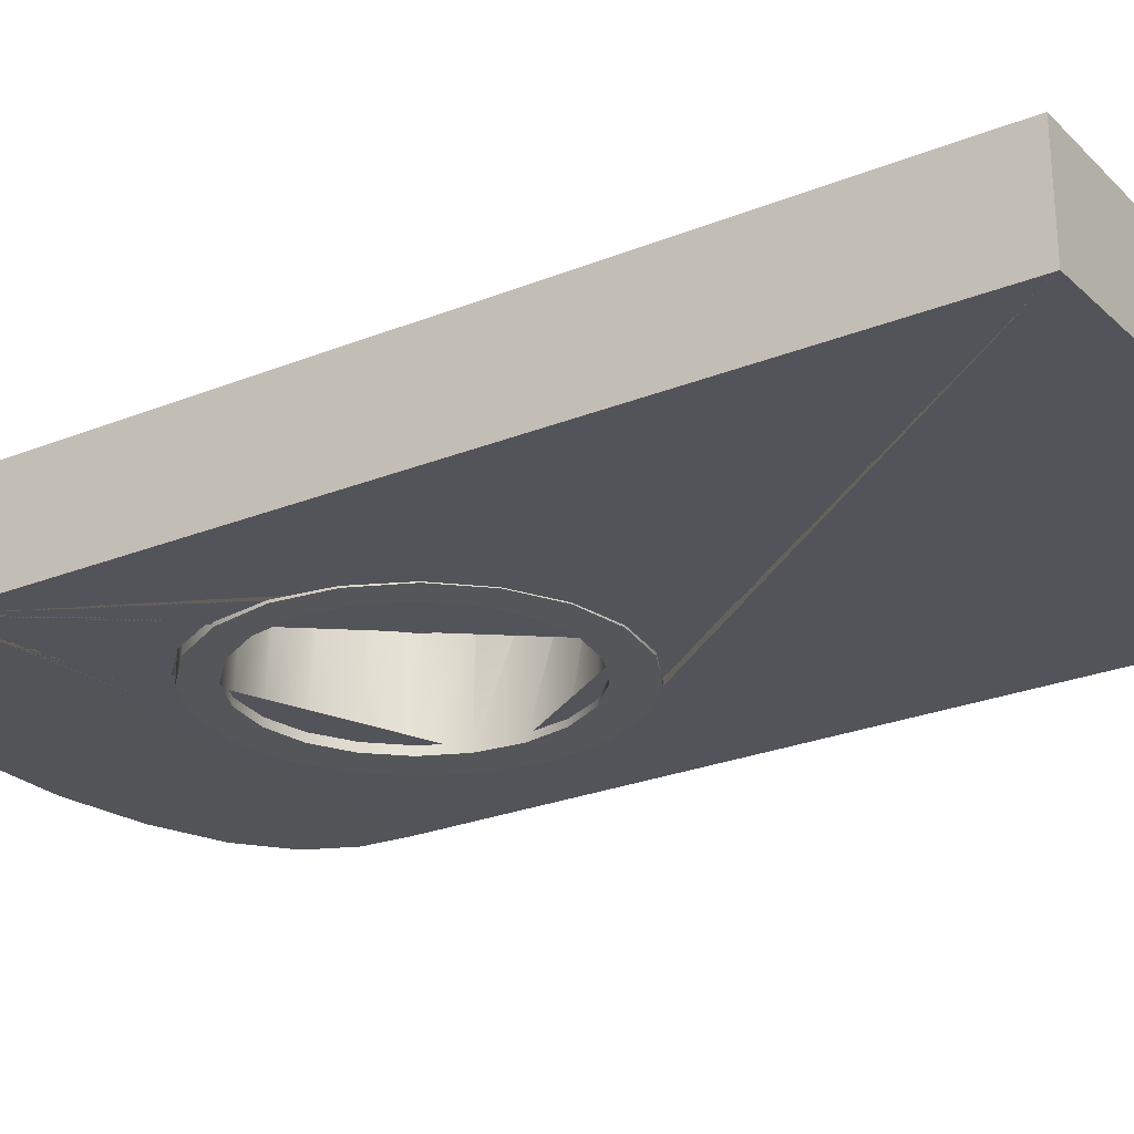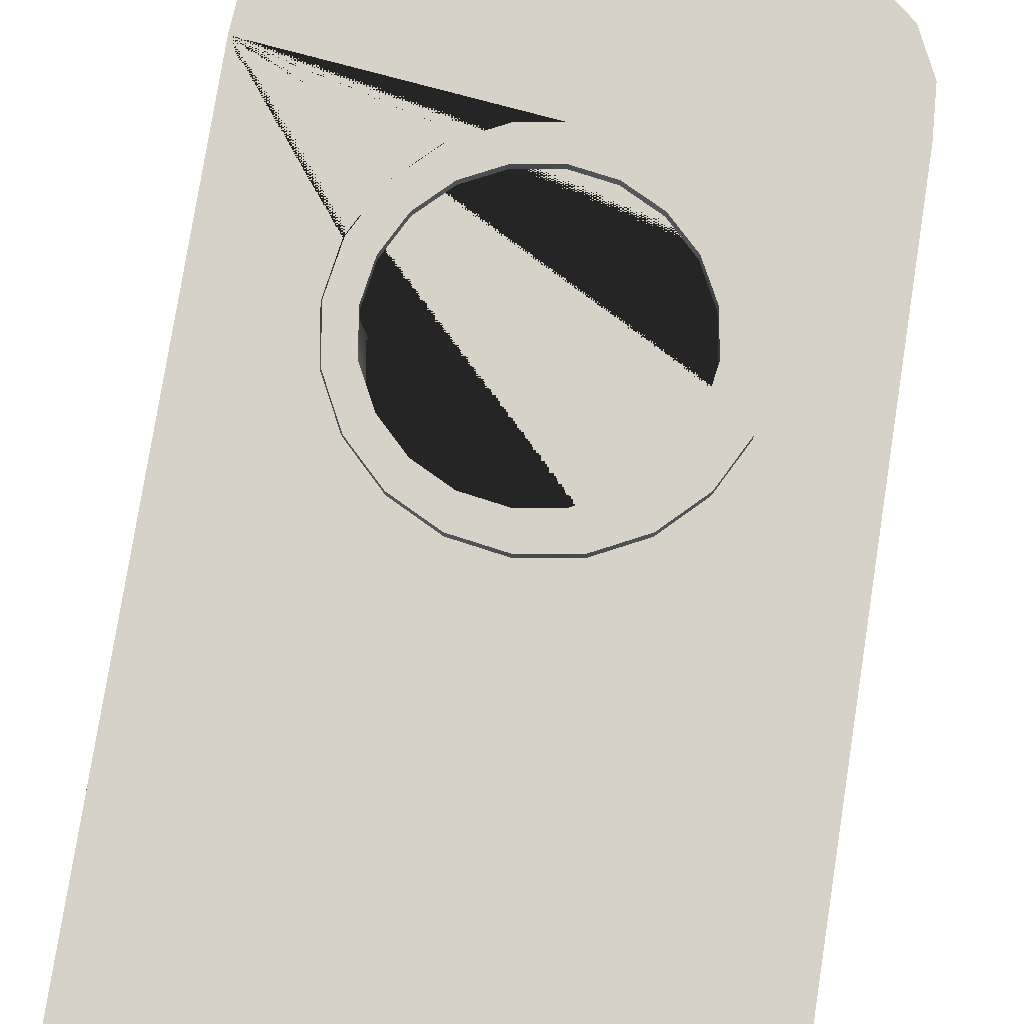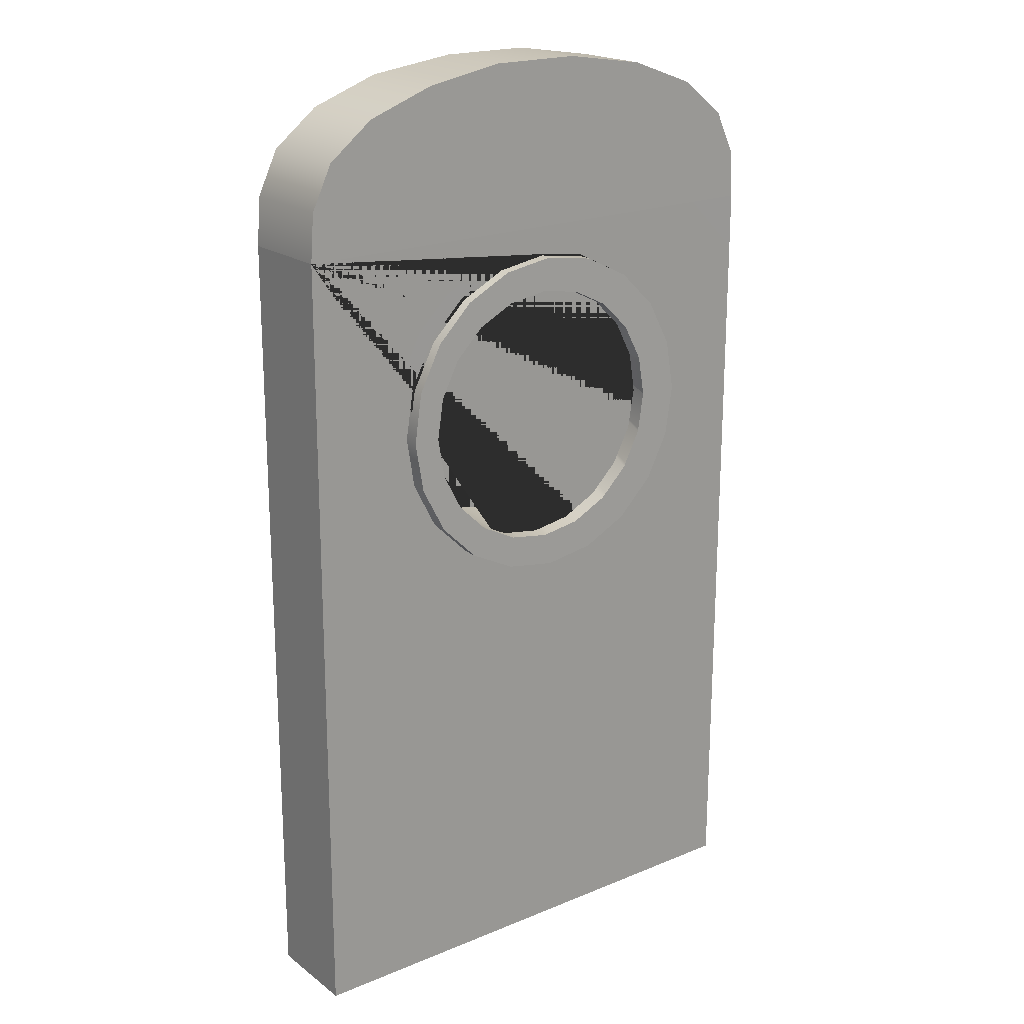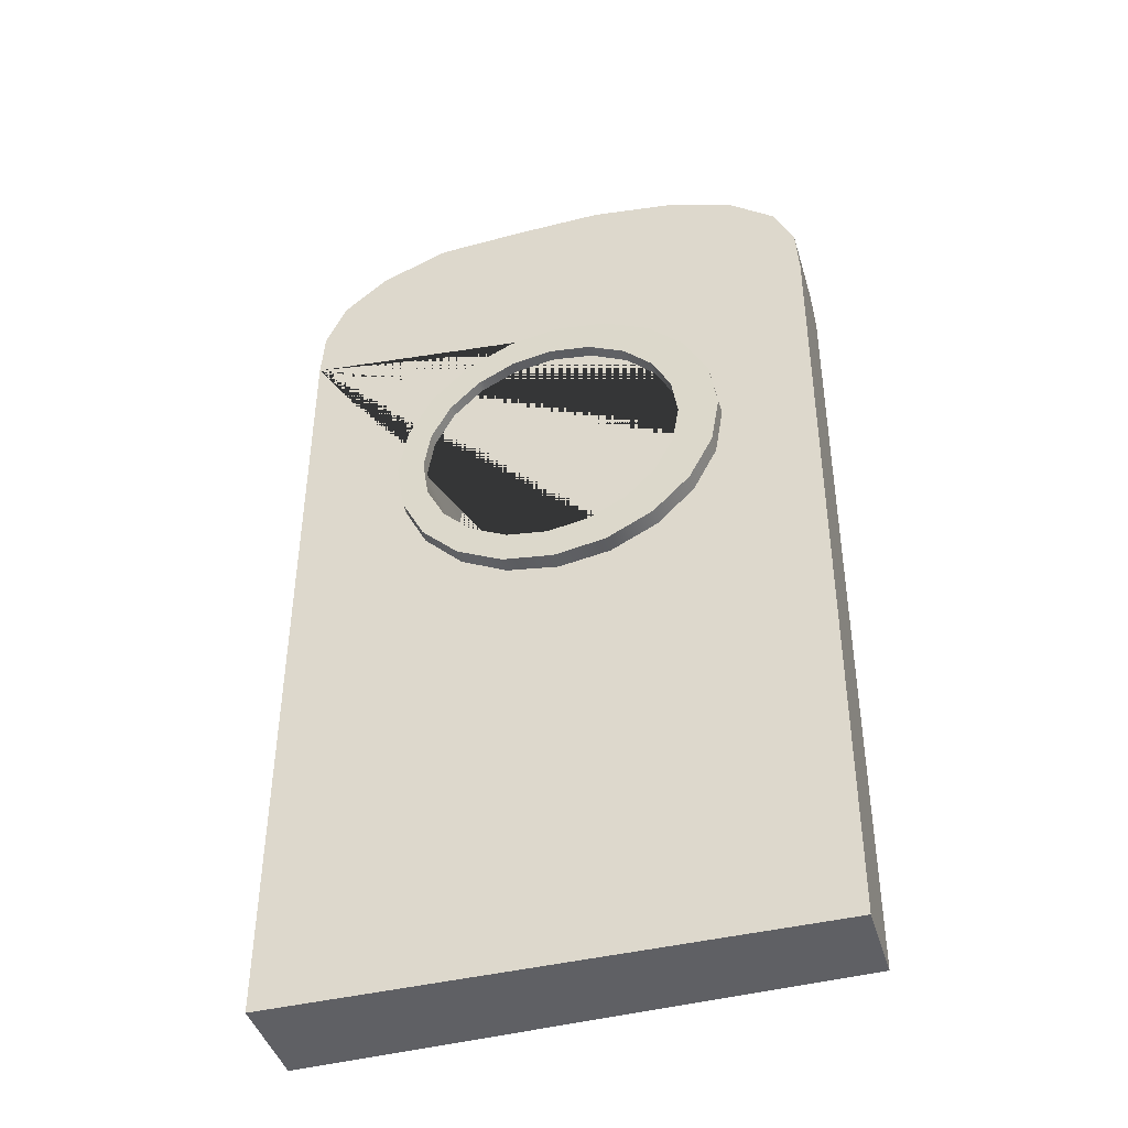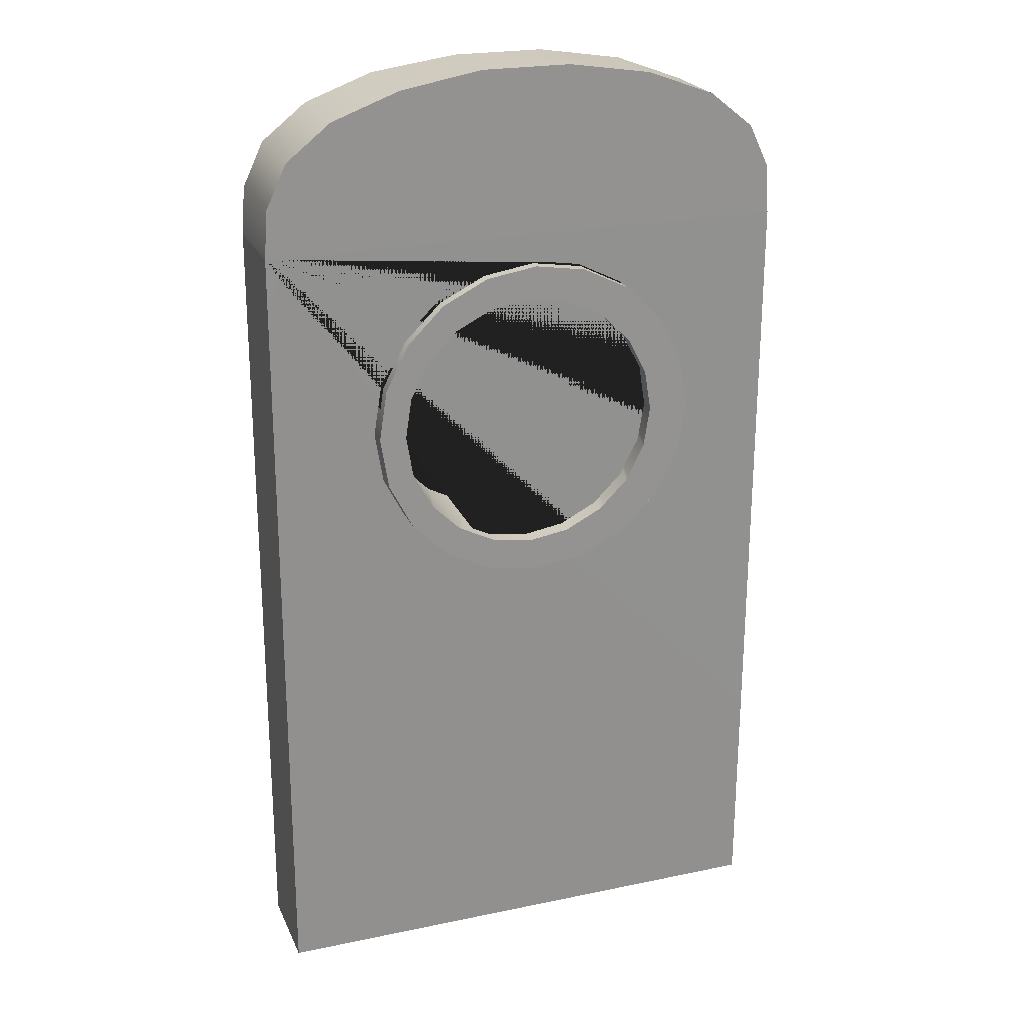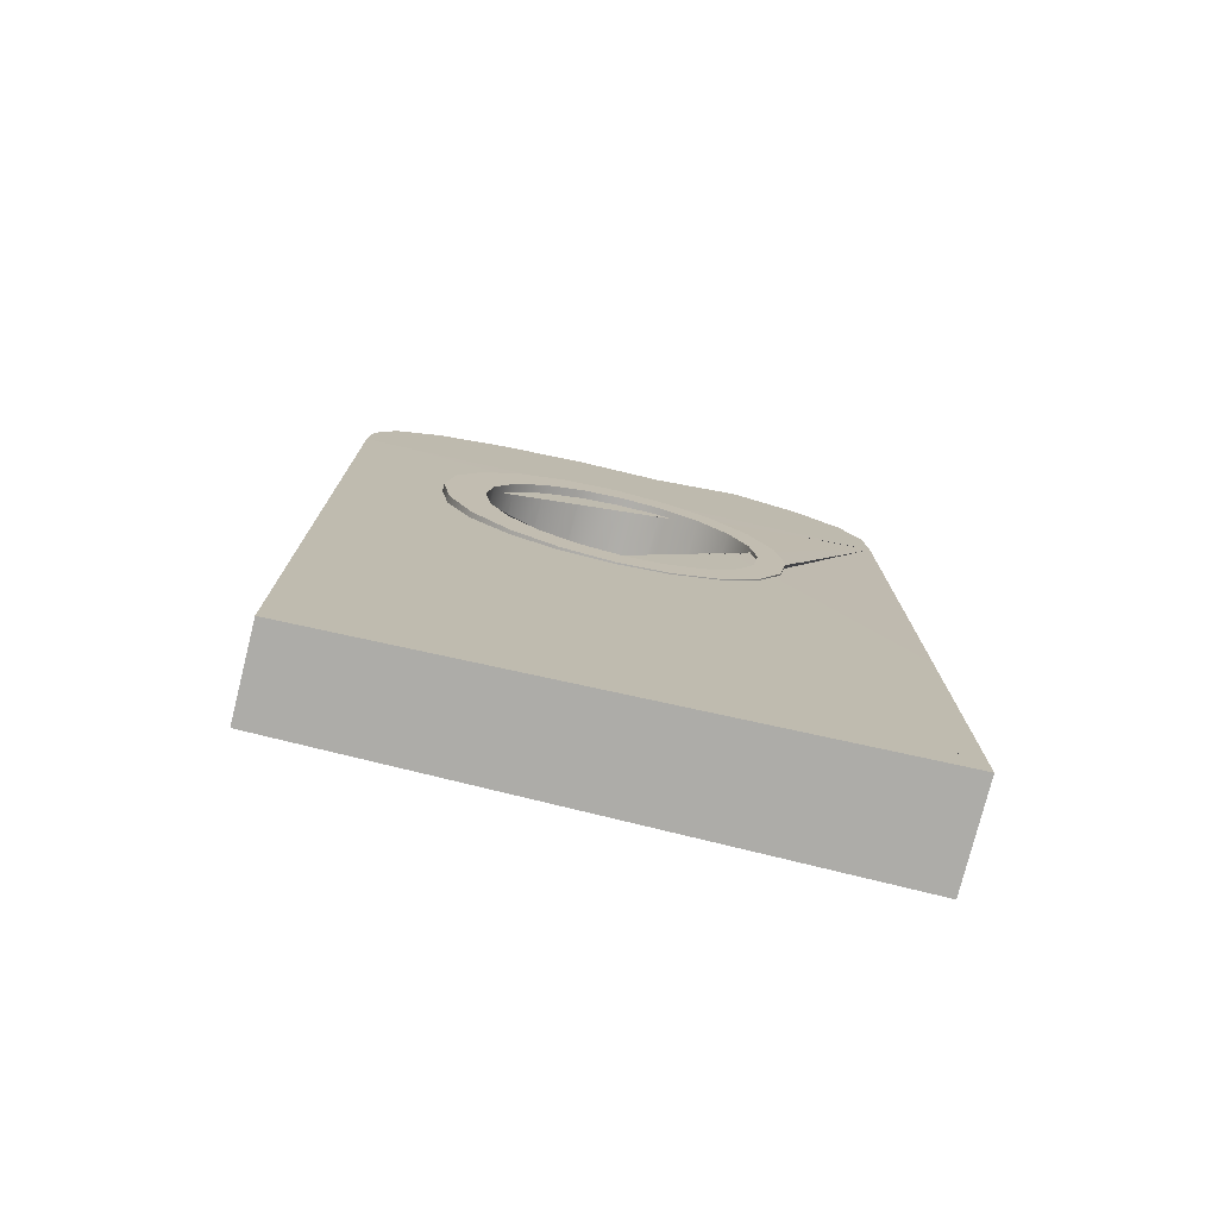
<metadata>
{"format":"obj","ext":"obj","renderer":"f3d","projection":"perspective","resolution":1024,"background":"white","views":[{"elev":-25.0,"azim":-56.8,"up":"+Z"},{"elev":78.5,"azim":8.8,"up":"+Z"},{"elev":20.7,"azim":-36.8,"up":"+Y"},{"elev":-42.8,"azim":16.4,"up":"+Y"},{"elev":23.8,"azim":-19.4,"up":"+Y"},{"elev":-77.2,"azim":166.1,"up":"+Y"}]}
</metadata>
<code>
g default
v -0.2089 0.2848 -0.8385
v -0.1914 0.282 -0.8383
v -0.1953 0.2701 -0.8381
v -0.1971 0.271 -0.8381
v -0.2089 0.2729 -0.8382
v -0.1682 0.2418 -0.8373
v -0.1552 0.246 -0.8373
v -0.1524 0.2287 -0.8369
v -0.1662 0.2287 -0.837
v -0.1758 0.1832 -0.7989
v -0.1632 0.1955 -0.799
v -0.1741 0.2034 -0.7993
v -0.1748 0.2022 -0.7992
v -0.1834 0.1937 -0.7991
v -0.225 0.2711 -0.8383
v -0.2229 0.2714 -0.8383
v -0.2111 0.2733 -0.8382
v -0.211 0.2731 -0.8009
v -0.2228 0.2713 -0.801
v -0.225 0.271 -0.801
v -0.1661 0.2285 -0.837
v -0.1682 0.2156 -0.8368
v -0.1684 0.2148 -0.8368
v -0.1683 0.2146 -0.7994
v -0.1682 0.2154 -0.7995
v -0.1661 0.2284 -0.7997
v -0.1632 0.2616 -0.8377
v -0.1683 0.2423 -0.8373
v -0.1741 0.2538 -0.8376
v -0.1756 0.274 -0.838
v -0.1834 0.2635 -0.8378
v -0.1846 0.2647 -0.8379
v -0.2263 0.2821 -0.8385
v -0.2262 0.2819 -0.8012
v -0.2087 0.2845 -0.8011
v -0.1553 0.2114 -0.8366
v -0.1523 0.2284 -0.7996
v -0.1552 0.2111 -0.7993
v -0.1747 0.2548 -0.8376
v -0.242 0.274 -0.8012
v -0.2359 0.2655 -0.8009
v -0.1913 0.2818 -0.8009
v -0.155 0.2457 -0.8
v -0.1971 0.2709 -0.8008
v -0.2088 0.2728 -0.8009
v -0.1755 0.2738 -0.8007
v -0.163 0.2613 -0.8003
v -0.1661 0.2285 -0.7997
v -0.1681 0.2415 -0.8
v -0.1845 0.2645 -0.8006
v -0.1952 0.2699 -0.8007
v -0.1682 0.2422 -0.8
v -0.174 0.2535 -0.8003
v -0.1746 0.2546 -0.8003
v -0.1833 0.2633 -0.8005
v -0.2546 0.2616 -0.801
v -0.2466 0.2558 -0.8008
v -0.2375 0.2647 -0.8009
v -0.1634 0.1958 -0.8363
v -0.2421 0.2742 -0.8385
v -0.1759 0.1835 -0.8362
v -0.1742 0.2036 -0.8366
v -0.1748 0.2023 -0.8366
v -0.2547 0.2619 -0.8383
v -0.1916 0.1753 -0.7988
v -0.1848 0.1924 -0.7991
v -0.1954 0.1871 -0.7991
v -0.2376 0.2648 -0.8383
v -0.2359 0.2657 -0.8383
v -0.2627 0.246 -0.8007
v -0.2536 0.2431 -0.8006
v -0.2475 0.2549 -0.8008
v -0.1917 0.1756 -0.8361
v -0.2628 0.2463 -0.8381
v -0.2091 0.1726 -0.7989
v -0.1974 0.1861 -0.7991
v -0.209 0.1843 -0.7991
v -0.2655 0.2287 -0.8004
v -0.2562 0.2287 -0.8004
v -0.254 0.2424 -0.8006
v -0.1835 0.1938 -0.8364
v -0.1848 0.1925 -0.8364
v -0.2092 0.1729 -0.8362
v -0.2656 0.229 -0.8377
v -0.2476 0.255 -0.8381
v -0.2466 0.256 -0.8381
v -0.2541 0.215 -0.8374
v -0.2563 0.2288 -0.8377
v -0.2562 0.2287 -0.8003
v -0.2541 0.2149 -0.8001
v -0.2266 0.1754 -0.7991
v -0.2113 0.1839 -0.7991
v -0.2231 0.1858 -0.7993
v -0.2267 0.1757 -0.8364
v -0.2629 0.2117 -0.8374
v -0.2628 0.2114 -0.8001
v -0.2424 0.1837 -0.8367
v -0.2423 0.1834 -0.7993
v -0.2549 0.1961 -0.837
v -0.2548 0.1958 -0.7997
v -0.2252 0.1862 -0.7993
v -0.2361 0.1917 -0.7995
v -0.2468 0.2015 -0.7997
v -0.2477 0.2024 -0.7998
v -0.2538 0.2143 -0.8
v -0.2378 0.1925 -0.7995
v -0.1955 0.1872 -0.8364
v -0.1974 0.1862 -0.8364
v -0.2536 0.2433 -0.8379
v -0.254 0.2426 -0.8379
v -0.2092 0.1844 -0.8364
v -0.2563 0.229 -0.8377
v -0.2113 0.1841 -0.8365
v -0.2233 0.186 -0.8366
v -0.2253 0.1863 -0.8366
v -0.2363 0.1919 -0.8368
v -0.2539 0.2146 -0.8374
v -0.2478 0.2026 -0.8371
v -0.247 0.2018 -0.8371
v -0.2378 0.1927 -0.8368
g polySurface277 polySurface254
f 1 2 3 4 5
f 6 7 8 9
f 10 11 12 13 14
f 15 16 17 18 19 20
f 21 22 23 24 25 26
f 27 7 6 28 29
f 2 30 31 32 3
f 1 33 34 35
f 36 8 37 38
f 30 27 29 39 31
f 34 40 41 20 19
f 2 1 35 42
f 11 38 25 24 12
f 8 7 43 37
f 17 5 4 44 45 18
f 30 2 42 46
f 7 27 47 43
f 27 30 46 47
f 48 37 43 49
f 35 34 19 18 45
f 4 3 32 50 51 44
f 38 37 48 26 25
f 39 29 28 52 53 54
f 32 31 39 54 55 50
f 28 6 9 21 26 48 49 52
f 42 35 45 44 51
f 43 47 53 52 49
f 46 42 51 50 55
f 47 46 55 54 53
f 40 56 57 58 41
f 59 36 38 11
f 33 60 40 34
f 8 36 22 21 9
f 33 1 5 17 16
f 61 59 11 10
f 23 62 63 13 12 24
f 60 64 56 40
f 65 10 14 66 67
f 68 69 15 20 41 58
f 56 70 71 72 57
f 36 59 62 23 22
f 73 61 10 65
f 60 33 16 15 69
f 64 74 70 56
f 75 65 67 76 77
f 70 78 79 80 71
f 63 81 82 66 14 13
f 83 73 65 75
f 74 84 78 70
f 85 86 68 58 57 72
f 59 61 81 63 62
f 87 88 89 90
f 64 60 69 68 86
f 91 75 77 92 93
f 94 83 75 91
f 84 95 96 78
f 97 94 91 98
f 95 99 100 96
f 98 91 93 101 102
f 99 97 98 100
f 96 100 103 104 105
f 100 98 102 106 103
f 82 107 108 76 67 66
f 61 73 107 82 81
f 74 64 86 85 109
f 110 109 85 72 71 80
f 78 96 105 90 89 79
f 73 83 111 108 107
f 84 74 109 110 112
f 108 111 113 92 77 76
f 88 112 110 80 79 89
f 83 94 114 113 111
f 113 114 115 101 93 92
f 94 97 116 115 114
f 99 95 117 118 119
f 97 99 119 120 116
f 118 117 87 90 105 104
f 115 116 120 106 102 101
f 120 119 118 104 103 106
f 95 84 112 88 87 117
g default
v -0.1219 0.3105 -0.8336
v -0.1287 0.3254 -0.8056
v -0.1218 0.3106 -0.8055
v -0.1288 0.3252 -0.8337
v -0.167 0.346 -0.8341
v -0.1955 0.3508 -0.8061
v -0.1669 0.3462 -0.806
v -0.1955 0.3506 -0.8345
v -0.1439 0.3376 -0.8058
v -0.3011 0.295 -0.8045
v -0.1208 0.2944 -0.8055
v -0.2261 0.3506 -0.8348
v -0.2546 0.3465 -0.804
v -0.226 0.3509 -0.8064
v -0.3012 0.2947 -0.8377
v -0.1439 0.3374 -0.8339
v -0.1209 0.2942 -0.8336
v -0.2547 0.3462 -0.8372
v -0.1216 0.02304 -0.8048
v -0.2777 0.338 -0.8042
v -0.2929 0.326 -0.8044
v -0.2999 0.3112 -0.8045
v -0.2778 0.3377 -0.8374
v -0.2999 0.3109 -0.8377
v -0.293 0.3257 -0.8376
v -0.1217 0.02282 -0.8332
v -0.3019 0.02359 -0.8046
v -0.302 0.02329 -0.8378
v -0.1763 0.2748 -0.8349
v -0.1639 0.2624 -0.8346
v -0.1638 0.2622 -0.8052
v -0.1763 0.2746 -0.8051
v -0.1559 0.2467 -0.8344
v -0.1558 0.2466 -0.8052
v -0.1921 0.2828 -0.8352
v -0.192 0.2826 -0.8051
v -0.2096 0.2856 -0.8356
v -0.2095 0.2854 -0.805
v -0.1532 0.2294 -0.8343
v -0.156 0.2122 -0.8344
v -0.1559 0.212 -0.8051
v -0.1531 0.2293 -0.8051
v -0.227 0.2829 -0.836
v -0.227 0.2827 -0.8049
v -0.1641 0.1966 -0.8345
v -0.164 0.1964 -0.805
v -0.2428 0.275 -0.8364
v -0.2428 0.2748 -0.8048
v -0.1766 0.1842 -0.8348
v -0.1765 0.1841 -0.8049
v -0.2554 0.2626 -0.8367
v -0.2553 0.2625 -0.8046
v -0.1924 0.1763 -0.8352
v -0.1923 0.1762 -0.8048
v -0.2635 0.2471 -0.8369
v -0.2634 0.2469 -0.8046
v -0.2636 0.2125 -0.8369
v -0.2663 0.2298 -0.8369
v -0.2662 0.2296 -0.8045
v -0.2635 0.2123 -0.8045
v -0.2274 0.1764 -0.8361
v -0.2431 0.1844 -0.8364
v -0.2431 0.1843 -0.8046
v -0.2273 0.1763 -0.8046
v -0.2556 0.1969 -0.8367
v -0.2555 0.1967 -0.8046
v -0.1552 0.2428 -0.8344
v -0.2646 0.2397 -0.8045
v -0.2005 0.1751 -0.8355
v -0.2099 0.1736 -0.8357
v -0.2098 0.1735 -0.8047
v -0.2222 0.1755 -0.8046
g polySurface254 polySurface276
f 122 123 121 124
f 126 127 125 128
f 133 134 132 138
f 137 131 139 146
f 140 141 142 130 131 123 122 129 127 126 134 133
f 144 145 143 138 132 128 125 136 124 121 137 135
f 146 139 147 148
f 136 129 122 124
f 125 127 129 136
f 121 123 131 137
f 132 134 126 128
f 149 150 151 152
f 150 153 154 151
f 155 149 152 156
f 157 155 156 158
f 143 140 133 138
f 159 160 161 162
f 163 157 158 164
f 145 141 140 143
f 160 165 166 161
f 167 163 164 168
f 144 142 141 145
f 165 169 170 166
f 171 167 168 172
f 135 130 142 144
f 169 173 174 170
f 175 171 172 176
f 177 178 179 180
f 181 182 183 184
f 185 177 180 186
f 182 185 186 183
f 148 147 130 135
f 153 187 159 162 154
f 178 175 176 188 179
f 173 189 190 191 174
f 190 181 184 192 191
f 148 189 173 169 165 160 159 187 137 146
f 147 139 192 184 183 186 180 179 188 130
f 130 188 176 172 168 164 158 156 152 151 154 162 161 166 170 174 191 192 139 131
f 135 137 187 153 150 149 155 157 163 167 171 175 178 177 185 182 181 190 189 148

</code>
